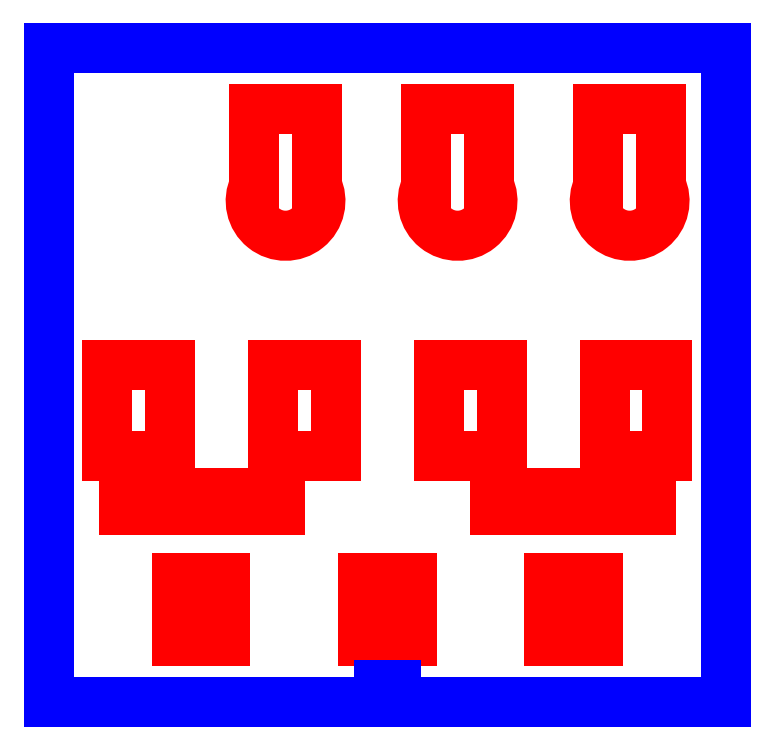
<metadata>
{"format":"dxf","ext":"dxf","renderer":"ezdxf+matplotlib","layout":"modelspace","background":"white","min_lineweight":24,"dpi":150}
</metadata>
<code>
0
SECTION
2
ENTITIES
0
LINE
8
CUTOUTS
10
-6.897
20
-7.561
30
0
11
-6.897
21
-8.611
31
0
0
LINE
8
CUTOUTS
10
-6.897
20
-8.611
30
0
11
-16.85
21
-8.611
31
0
0
LINE
8
CUTOUTS
10
-16.85
20
-8.611
30
0
11
-16.85
21
-7.561
31
0
0
LINE
8
CUTOUTS
10
-16.85
20
-7.561
30
0
11
-6.897
21
-7.561
31
0
0
LINE
8
CUTOUTS
10
6.897
20
-8.611
30
0
11
6.897
21
-7.561
31
0
0
LINE
8
CUTOUTS
10
6.897
20
-7.561
30
0
11
16.85
21
-7.561
31
0
0
LINE
8
CUTOUTS
10
16.85
20
-7.561
30
0
11
16.85
21
-8.611
31
0
0
LINE
8
CUTOUTS
10
16.85
20
-8.611
30
0
11
6.897
21
-8.611
31
0
0
LINE
8
CUTOUTS
10
13.9
20
0.6386
30
0
11
17.9
21
0.6386
31
0
0
LINE
8
CUTOUTS
10
17.9
20
0.6386
30
0
11
17.9
21
-5.184
31
0
0
LINE
8
CUTOUTS
10
17.9
20
-5.184
30
0
11
13.9
21
-5.184
31
0
0
LINE
8
CUTOUTS
10
13.9
20
-5.184
30
0
11
13.9
21
0.6386
31
0
0
LINE
8
CUTOUTS
10
-1.548
20
-13
30
0
11
1.548
21
-13
31
0
0
LINE
8
CUTOUTS
10
1.548
20
-13
30
0
11
1.548
21
-17
31
0
0
LINE
8
CUTOUTS
10
1.548
20
-17
30
0
11
-1.548
21
-17
31
0
0
LINE
8
CUTOUTS
10
-1.548
20
-17
30
0
11
-1.548
21
-13
31
0
0
LINE
8
CUTOUTS
10
-13.45
20
-17
30
0
11
-13.45
21
-13
31
0
0
LINE
8
CUTOUTS
10
-13.45
20
-13
30
0
11
-10.36
21
-13
31
0
0
LINE
8
CUTOUTS
10
-10.36
20
-13
30
0
11
-10.36
21
-17
31
0
0
LINE
8
CUTOUTS
10
-10.36
20
-17
30
0
11
-13.45
21
-17
31
0
0
LINE
8
CUTOUTS
10
6.497
20
17
30
0
11
6.497
21
12.12
31
0
0
LINE
8
CUTOUTS
10
2.492
20
17
30
0
11
6.497
21
17
31
0
0
LINE
8
CUTOUTS
10
2.492
20
12.12
30
0
11
2.492
21
17
31
0
0
ARC
8
CUTOUTS
10
4.494
20
11.14
30
0
40
2.23
210
0
220
0
230
1
50
-206.1
51
26.1
0
LINE
8
CUTOUTS
10
13.5
20
17
30
0
11
17.5
21
17
31
0
0
LINE
8
CUTOUTS
10
13.5
20
12.12
30
0
11
13.5
21
17
31
0
0
ARC
8
CUTOUTS
10
15.5
20
11.14
30
0
40
2.23
210
0
220
0
230
1
50
-206.1
51
26.1
0
LINE
8
CUTOUTS
10
17.5
20
17
30
0
11
17.5
21
12.12
31
0
0
LINE
8
CUTOUTS
10
-4.509
20
17
30
0
11
-4.509
21
12.12
31
0
0
LINE
8
CUTOUTS
10
-8.513
20
17
30
0
11
-4.509
21
17
31
0
0
LINE
8
CUTOUTS
10
-8.513
20
12.12
30
0
11
-8.513
21
17
31
0
0
ARC
8
CUTOUTS
10
-6.511
20
11.14
30
0
40
2.23
210
0
220
0
230
1
50
-206.1
51
26.1
0
LINE
8
CUTOUTS
10
13.45
20
-13
30
0
11
13.45
21
-17
31
0
0
LINE
8
CUTOUTS
10
13.45
20
-17
30
0
11
10.36
21
-17
31
0
0
LINE
8
CUTOUTS
10
10.36
20
-17
30
0
11
10.36
21
-13
31
0
0
LINE
8
CUTOUTS
10
10.36
20
-13
30
0
11
13.45
21
-13
31
0
0
LINE
8
CUTOUTS
10
-17.9
20
0.6386
30
0
11
-13.9
21
0.6386
31
0
0
LINE
8
CUTOUTS
10
-13.9
20
0.6386
30
0
11
-13.9
21
-5.184
31
0
0
LINE
8
CUTOUTS
10
-13.9
20
-5.184
30
0
11
-17.9
21
-5.184
31
0
0
LINE
8
CUTOUTS
10
-17.9
20
-5.184
30
0
11
-17.9
21
0.6386
31
0
0
LINE
8
CUTOUTS
10
3.298
20
-5.184
30
0
11
3.298
21
0.6386
31
0
0
LINE
8
CUTOUTS
10
3.298
20
0.6386
30
0
11
7.302
21
0.6386
31
0
0
LINE
8
CUTOUTS
10
7.302
20
0.6386
30
0
11
7.302
21
-5.184
31
0
0
LINE
8
CUTOUTS
10
7.302
20
-5.184
30
0
11
3.298
21
-5.184
31
0
0
LINE
8
CUTOUTS
10
-3.298
20
-5.184
30
0
11
-7.302
21
-5.184
31
0
0
LINE
8
CUTOUTS
10
-7.302
20
-5.184
30
0
11
-7.302
21
0.6386
31
0
0
LINE
8
CUTOUTS
10
-7.302
20
0.6386
30
0
11
-3.298
21
0.6386
31
0
0
LINE
8
CUTOUTS
10
-3.298
20
0.6386
30
0
11
-3.298
21
-5.184
31
0
0
LINE
8
PERIMETER
10
-0.525
20
-19.83
30
0
11
0.525
21
-19.83
31
0
0
LINE
8
PERIMETER
10
0.525
20
-19.83
30
0
11
0.525
21
-20.93
31
0
0
LINE
8
PERIMETER
10
0.525
20
-20.93
30
0
11
21.65
21
-20.93
31
0
0
LINE
8
PERIMETER
10
21.65
20
-20.93
30
0
11
21.65
21
20.93
31
0
0
LINE
8
PERIMETER
10
21.65
20
20.93
30
0
11
-21.65
21
20.93
31
0
0
LINE
8
PERIMETER
10
-21.65
20
20.93
30
0
11
-21.65
21
-20.93
31
0
0
LINE
8
PERIMETER
10
-21.65
20
-20.93
30
0
11
-0.525
21
-20.93
31
0
0
LINE
8
PERIMETER
10
-0.525
20
-20.93
30
0
11
-0.525
21
-19.83
31
0
0
ENDSEC
0
EOF

</code>
